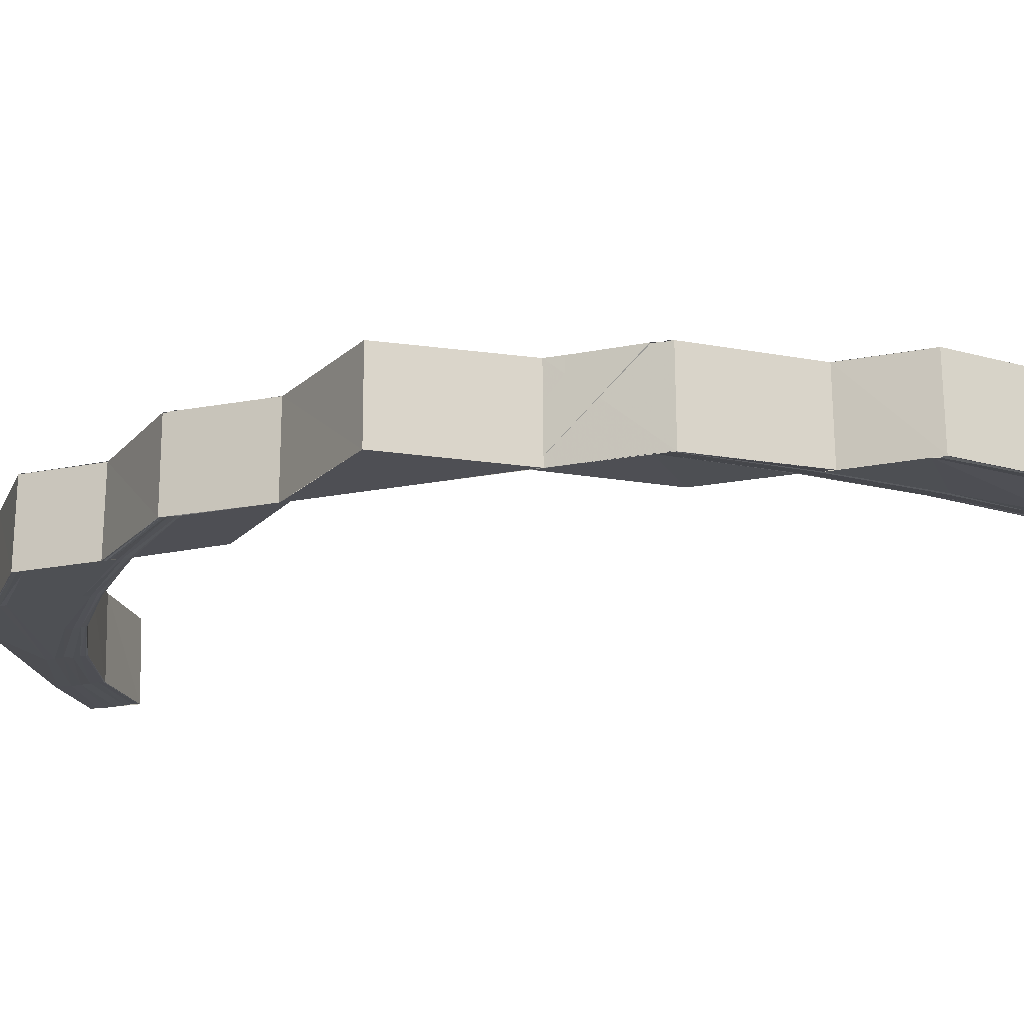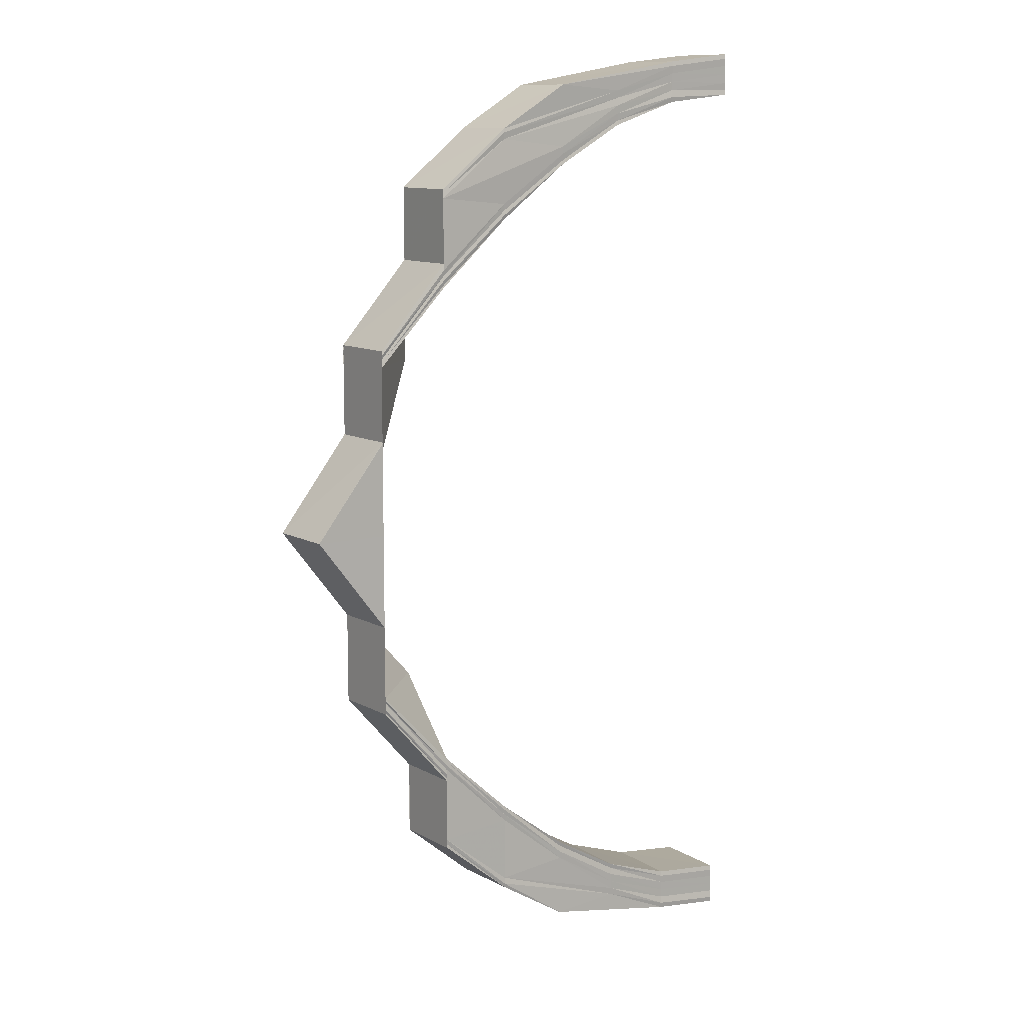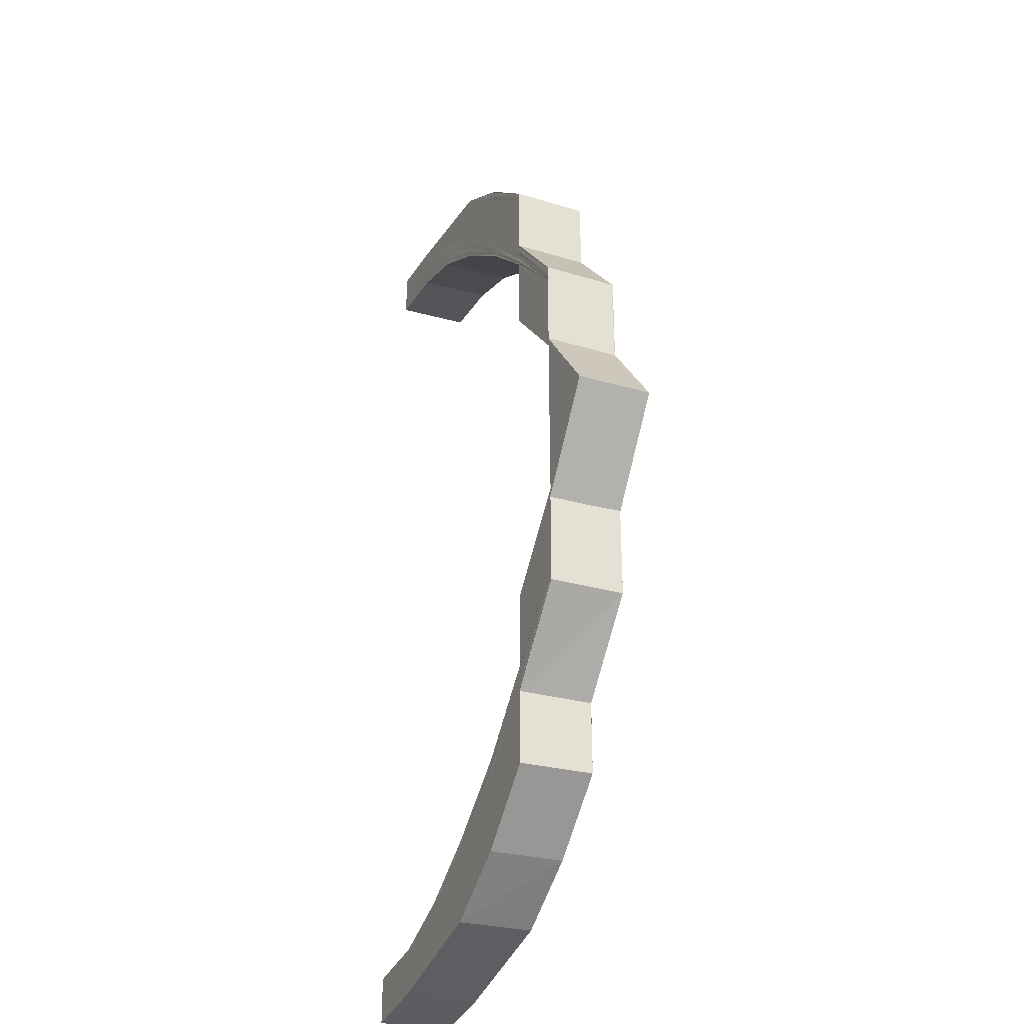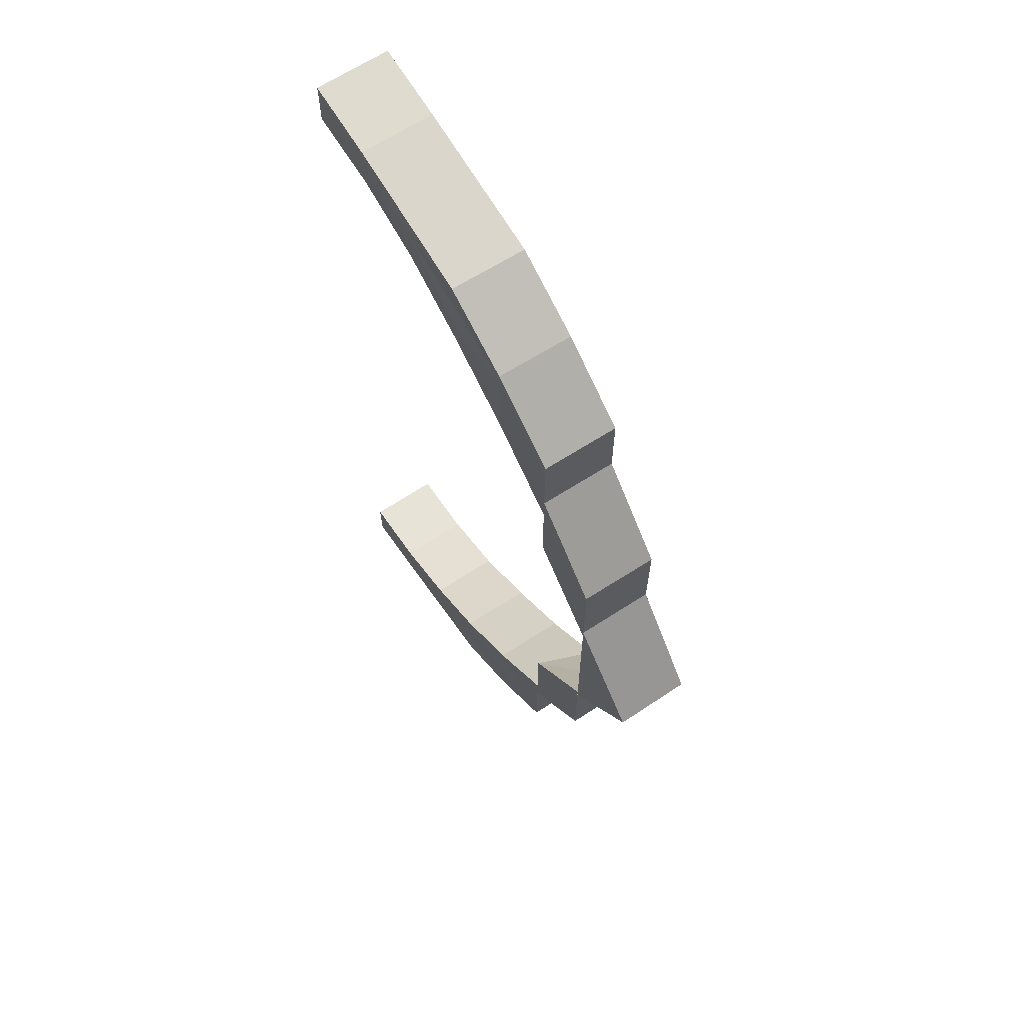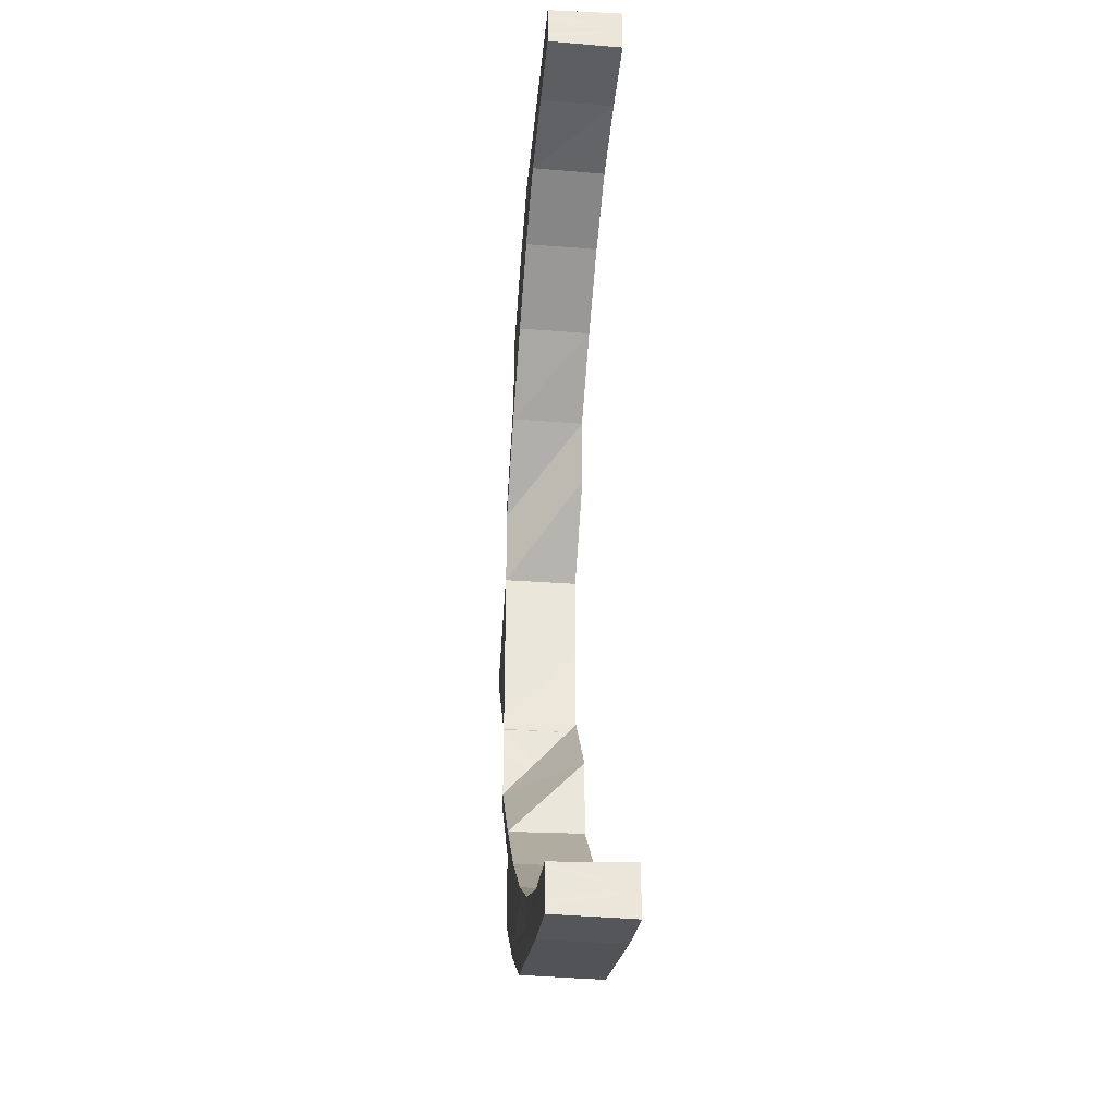
<metadata>
{"format":"obj","ext":"obj","renderer":"f3d","projection":"perspective","resolution":1024,"background":"white","views":[{"elev":-18.2,"azim":111.6,"up":"+Y"},{"elev":10.1,"azim":144.6,"up":"+Z"},{"elev":-31.4,"azim":67.1,"up":"+Z"},{"elev":66.0,"azim":56.4,"up":"+Z"},{"elev":-32.3,"azim":-95.9,"up":"+Z"}]}
</metadata>
<code>
o 18853
v 2168 1869 9.496
v 2168 1869 9.497
v 2168 1869 9.496
v 2168 1869 9.501
v 2168 1869 9.498
v 2168 1869 9.497
v 2168 1869 9.497
v 2168 1869 9.498
v 2168 1869 9.501
v 2168 1869 9.496
v 2168 1869 9.496
v 2168 1869 9.507
v 2168 1869 9.501
v 2168 1869 9.515
v 2168 1869 9.507
v 2168 1869 9.501
v 2168 1869 9.507
v 2168 1869 9.507
v 2168 1869 9.515
v 2168 1869 9.498
v 2168 1869 9.498
v 2168 1869 9.502
v 2168 1869 9.499
v 2168 1869 9.499
v 2168 1869 9.508
v 2168 1869 9.503
v 2168 1869 9.515
v 2168 1869 9.515
v 2168 1869 9.516
v 2168 1869 9.509
v 2168 1869 9.517
v 2168 1869 9.5
v 2168 1869 9.504
v 2168 1869 9.51
v 2168 1869 9.518
v 2168 1869 9.526
v 2168 1869 9.505
v 2168 1869 9.502
v 2168 1869 9.5
v 2168 1869 9.501
v 2168 1869 9.503
v 2168 1869 9.502
v 2168 1869 9.511
v 2168 1869 9.506
v 2168 1869 9.503
v 2168 1869 9.502
v 2168 1869 9.504
v 2168 1869 9.502
v 2168 1869 9.507
v 2168 1869 9.507
v 2168 1869 9.504
v 2168 1869 9.503
v 2168 1869 9.502
v 2168 1869 9.507
v 2168 1869 9.507
v 2168 1869 9.512
v 2168 1869 9.512
v 2168 1869 9.512
v 2168 1869 9.512
v 2168 1869 9.52
v 2168 1869 9.52
v 2168 1869 9.529
v 2168 1869 9.529
v 2168 1869 9.52
v 2168 1869 9.52
v 2168 1869 9.529
v 2168 1869 9.529
v 2168 1869 9.539
v 2168 1869 9.539
v 2168 1869 9.55
v 2168 1869 9.539
v 2168 1869 9.528
v 2168 1869 9.538
v 2168 1869 9.519
v 2168 1869 9.528
v 2168 1869 9.538
v 2168 1869 9.512
v 2168 1869 9.518
v 2168 1869 9.527
v 2168 1869 9.537
v 2168 1869 9.537
v 2168 1869 9.526
v 2168 1869 9.537
v 2168 1869 9.525
v 2168 1869 9.525
v 2168 1869 9.537
v 2168 1869 9.502
v 2168 1869 9.504
v 2168 1869 9.502
v 2168 1869 9.507
v 2168 1869 9.503
v 2168 1869 9.512
v 2168 1869 9.507
v 2168 1869 9.52
v 2168 1869 9.512
v 2168 1869 9.529
v 2168 1869 9.52
v 2168 1869 9.539
v 2168 1869 9.529
v 2168 1869 9.55
v 2168 1869 9.539
v 2168 1869 9.539
v 2168 1869 9.528
v 2168 1869 9.539
v 2168 1869 9.519
v 2168 1869 9.55
v 2168 1869 9.55
v 2168 1869 9.562
v 2168 1869 9.562
v 2168 1869 9.573
v 2168 1869 9.573
v 2168 1869 9.573
v 2168 1869 9.584
v 2168 1869 9.562
v 2168 1869 9.549
v 2168 1869 9.574
v 2168 1869 9.574
v 2168 1869 9.562
v 2168 1869 9.562
v 2168 1869 9.549
v 2168 1869 9.574
v 2168 1869 9.575
v 2168 1869 9.587
v 2168 1869 9.575
v 2168 1869 9.587
v 2168 1869 9.587
v 2168 1869 9.598
v 2168 1869 9.598
v 2168 1869 9.598
v 2168 1869 9.608
v 2168 1869 9.608
v 2168 1869 9.608
v 2168 1869 9.616
v 2168 1869 9.622
v 2168 1869 9.616
v 2168 1869 9.626
v 2168 1869 9.622
v 2168 1869 9.598
v 2168 1869 9.587
v 2168 1869 9.586
v 2168 1869 9.598
v 2168 1869 9.586
v 2168 1869 9.597
v 2168 1869 9.586
v 2168 1869 9.596
v 2168 1869 9.585
v 2168 1869 9.596
v 2168 1869 9.585
v 2168 1869 9.606
v 2168 1869 9.607
v 2168 1869 9.595
v 2168 1869 9.584
v 2168 1869 9.584
v 2168 1869 9.573
v 2168 1869 9.605
v 2168 1869 9.595
v 2168 1869 9.584
v 2168 1869 9.584
v 2168 1869 9.595
v 2168 1869 9.595
v 2168 1869 9.584
v 2168 1869 9.604
v 2168 1869 9.604
v 2168 1869 9.604
v 2168 1869 9.611
v 2168 1869 9.611
v 2168 1869 9.617
v 2168 1869 9.617
v 2168 1869 9.62
v 2168 1869 9.62
v 2168 1869 9.621
v 2168 1869 9.621
v 2168 1869 9.62
v 2168 1869 9.62
v 2168 1869 9.617
v 2168 1869 9.617
v 2168 1869 9.611
v 2168 1869 9.611
v 2168 1869 9.604
v 2168 1869 9.604
v 2168 1869 9.595
v 2168 1869 9.595
v 2168 1869 9.595
v 2168 1869 9.585
v 2168 1869 9.584
v 2168 1869 9.595
v 2168 1869 9.604
v 2168 1869 9.585
v 2168 1869 9.604
v 2168 1869 9.611
v 2168 1869 9.596
v 2168 1869 9.586
v 2168 1869 9.596
v 2168 1869 9.586
v 2168 1869 9.605
v 2168 1869 9.612
v 2168 1869 9.617
v 2168 1869 9.597
v 2168 1869 9.586
v 2168 1869 9.598
v 2168 1869 9.598
v 2168 1869 9.587
v 2168 1869 9.606
v 2168 1869 9.607
v 2168 1869 9.613
v 2168 1869 9.614
v 2168 1869 9.617
v 2168 1869 9.618
v 2168 1869 9.615
v 2168 1869 9.62
v 2168 1869 9.607
v 2168 1869 9.619
v 2168 1869 9.616
v 2168 1869 9.621
v 2168 1869 9.616
v 2168 1869 9.608
v 2168 1869 9.622
v 2168 1869 9.622
v 2168 1869 9.616
v 2168 1869 9.616
v 2168 1869 9.608
v 2168 1869 9.622
v 2168 1869 9.622
v 2168 1869 9.626
v 2168 1869 9.626
v 2168 1869 9.625
v 2168 1869 9.626
v 2168 1869 9.626
v 2168 1869 9.627
v 2168 1869 9.627
v 2168 1869 9.626
v 2168 1869 9.627
v 2168 1869 9.626
v 2168 1869 9.625
v 2168 1869 9.624
v 2168 1869 9.627
v 2168 1869 9.624
v 2168 1869 9.624
v 2168 1869 9.625
v 2168 1869 9.623
v 2168 1869 9.624
v 2168 1869 9.623
v 2168 1869 9.622
v 2168 1869 9.623
v 2168 1869 9.622
v 2168 1869 9.621
v 2168 1869 9.622
v 2168 1869 9.621
v 2168 1869 9.625
v 2168 1869 9.623
v 2168 1869 9.622
v 2168 1869 9.623
v 2168 1869 9.624
v 2168 1869 9.626
v 2168 1869 9.621
v 2168 1869 9.622
v 2168 1869 9.625
v 2168 1869 9.627
v 2168 1869 9.619
v 2168 1869 9.626
v 2168 1869 9.627
v 2168 1869 9.621
v 2168 1869 9.626
v 2168 1869 9.622
v 2168 1869 9.614
v 2168 1869 9.622
v 2168 1869 9.622
v 2168 1869 9.615
v 2168 1869 9.616
v 2168 1869 9.607
v 2168 1869 9.616
v 2168 1869 9.608
v 2168 1869 9.616
v 2168 1869 9.608
v 2168 1869 9.613
v 2168 1869 9.604
v 2168 1869 9.604
v 2168 1869 9.595
v 2168 1869 9.612
v 2168 1869 9.618
v 2168 1869 9.617
v 2168 1869 9.611
v 2168 1869 9.611
v 2168 1869 9.617
v 2168 1869 9.617
v 2168 1869 9.62
v 2168 1869 9.62
v 2168 1869 9.621
v 2168 1869 9.621
v 2168 1869 9.502
v 2168 1869 9.503
v 2168 1869 9.501
v 2168 1869 9.507
v 2168 1869 9.503
v 2168 1869 9.5
v 2168 1869 9.501
v 2168 1869 9.512
v 2168 1869 9.506
v 2168 1869 9.502
v 2168 1869 9.5
v 2168 1869 9.499
v 2168 1869 9.505
v 2168 1869 9.5
v 2168 1869 9.498
v 2168 1869 9.499
v 2168 1869 9.512
v 2168 1869 9.52
v 2168 1869 9.529
v 2168 1869 9.511
v 2168 1869 9.504
v 2168 1869 9.518
v 2168 1869 9.51
v 2168 1869 9.499
v 2168 1869 9.498
v 2168 1869 9.503
v 2168 1869 9.497
v 2168 1869 9.498
v 2168 1869 9.496
v 2168 1869 9.497
v 2168 1869 9.498
v 2168 1869 9.496
v 2168 1869 9.502
v 2168 1869 9.501
v 2168 1869 9.498
v 2168 1869 9.497
v 2168 1869 9.496
v 2168 1869 9.501
v 2168 1869 9.501
v 2168 1869 9.507
v 2168 1869 9.507
v 2168 1869 9.515
v 2168 1869 9.515
v 2168 1869 9.508
v 2168 1869 9.516
v 2168 1869 9.507
v 2168 1869 9.515
v 2168 1869 9.517
v 2168 1869 9.509
v 2168 1869 9.518
v 2168 1869 9.527
v 2168 1869 9.528
v 2168 1869 9.538
v 2168 1869 9.538
v 2168 1869 9.526
v 2168 1869 9.537
v 2168 1869 9.526
v 2168 1869 9.537
v 2168 1869 9.525
v 2168 1869 9.537
v 2168 1869 9.525
v 2168 1869 9.525
v 2168 1869 9.525
v 2168 1869 9.537
v 2168 1869 9.537
v 2168 1869 9.537
v 2168 1869 9.525
v 2168 1869 9.549
v 2168 1869 9.537
v 2168 1869 9.549
v 2168 1869 9.549
v 2168 1869 9.562
v 2168 1869 9.574
v 2168 1869 9.562
v 2168 1869 9.549
v 2168 1869 9.562
v 2168 1869 9.574
v 2168 1869 9.549
v 2168 1869 9.502
v 2168 1869 9.502
v 2168 1869 9.501
v 2168 1869 9.5
v 2168 1869 9.499
v 2168 1869 9.498
v 2168 1869 9.497
v 2168 1869 9.496
f 1 2 3
f 2 4 5
f 6 5 3
f 3 5 7
f 8 9 6
f 10 8 11
f 9 12 13
f 12 14 15
f 13 16 5
f 4 17 16
f 15 18 16
f 17 19 18
f 5 16 20
f 5 20 7
f 7 20 21
f 16 22 20
f 16 18 22
f 20 23 21
f 20 22 23
f 21 23 24
f 18 25 22
f 22 26 23
f 22 25 26
f 18 27 25
f 28 27 18
f 27 29 25
f 25 29 30
f 25 30 26
f 29 31 30
f 23 26 32
f 23 32 24
f 26 30 33
f 26 33 32
f 30 31 34
f 30 34 33
f 31 35 34
f 31 36 35
f 33 34 37
f 32 33 38
f 33 37 38
f 32 38 39
f 24 32 39
f 39 38 40
f 38 41 40
f 38 37 41
f 40 41 42
f 34 43 37
f 34 35 43
f 37 44 41
f 37 43 44
f 41 45 42
f 41 44 45
f 42 45 46
f 45 47 48
f 44 49 45
f 49 50 47
f 45 49 51
f 51 52 53
f 54 55 52
f 56 57 55
f 49 58 54
f 58 59 50
f 60 61 57
f 62 63 61
f 58 64 56
f 64 65 59
f 64 66 60
f 66 67 65
f 66 68 62
f 68 69 67
f 68 70 69
f 71 68 66
f 72 71 66
f 72 66 64
f 73 71 72
f 74 72 64
f 74 64 58
f 75 73 72
f 75 72 74
f 76 73 75
f 77 74 58
f 77 58 49
f 44 77 49
f 43 77 44
f 78 74 77
f 43 78 77
f 78 75 74
f 35 78 43
f 79 76 75
f 79 75 78
f 35 79 78
f 80 76 79
f 36 79 35
f 36 80 79
f 81 80 36
f 82 81 36
f 83 81 82
f 84 83 82
f 85 86 84
f 87 88 89
f 88 90 91
f 90 92 93
f 92 94 95
f 94 96 97
f 96 98 99
f 98 100 101
f 102 101 99
f 99 101 103
f 101 104 103
f 99 103 105
f 106 107 101
f 106 108 107
f 108 109 107
f 108 110 109
f 110 111 109
f 112 113 111
f 109 114 115
f 116 117 114
f 109 116 118
f 118 119 120
f 121 122 119
f 121 123 124
f 123 125 124
f 126 127 125
f 128 129 125
f 128 130 129
f 130 131 129
f 132 133 131
f 133 134 135
f 134 136 137
f 129 138 139
f 139 138 140
f 138 141 140
f 140 141 142
f 141 143 142
f 142 143 144
f 143 145 144
f 144 145 146
f 145 147 146
f 146 147 148
f 145 149 147
f 150 149 145
f 147 151 148
f 148 151 152
f 152 153 154
f 147 155 151
f 149 155 147
f 151 156 152
f 152 156 157
f 157 158 111
f 157 159 158
f 159 160 161
f 162 163 160
f 156 164 159
f 165 166 163
f 167 168 166
f 169 170 168
f 171 172 170
f 173 171 174
f 175 173 176
f 177 175 178
f 179 177 180
f 181 179 182
f 182 183 184
f 185 186 184
f 186 187 183
f 184 183 188
f 180 189 183
f 187 190 189
f 183 191 188
f 183 189 191
f 188 191 192
f 191 193 192
f 192 193 194
f 189 195 191
f 191 195 193
f 189 196 195
f 178 196 189
f 190 197 196
f 193 198 194
f 194 198 199
f 198 200 199
f 199 200 123
f 200 201 202
f 193 203 198
f 195 203 193
f 203 204 198
f 195 205 203
f 196 205 195
f 203 206 204
f 205 206 203
f 196 207 205
f 176 207 196
f 205 208 206
f 207 208 205
f 206 209 204
f 197 210 207
f 204 209 211
f 206 212 209
f 208 212 206
f 209 213 211
f 211 213 130
f 212 214 209
f 209 214 213
f 213 215 216
f 214 217 213
f 217 218 215
f 213 217 219
f 219 220 221
f 222 223 220
f 224 225 223
f 217 226 222
f 226 227 224
f 226 228 218
f 229 230 225
f 231 232 228
f 136 229 233
f 234 231 226
f 231 229 235
f 234 231 235
f 229 236 235
f 237 234 235
f 237 234 238
f 238 239 226
f 238 226 217
f 214 238 217
f 240 238 214
f 240 241 238
f 212 240 214
f 242 237 240
f 242 237 235
f 243 240 212
f 243 244 240
f 208 243 212
f 245 242 243
f 245 242 235
f 246 243 208
f 246 247 243
f 207 246 208
f 174 246 207
f 248 245 246
f 210 248 246
f 248 245 235
f 171 248 235
f 249 235 250
f 250 235 251
f 235 252 251
f 253 249 250
f 254 249 253
f 251 252 255
f 252 256 255
f 257 254 253
f 258 254 257
f 253 250 259
f 260 258 257
f 261 258 260
f 257 253 262
f 262 253 259
f 263 236 260
f 264 257 262
f 260 257 264
f 262 259 265
f 266 260 264
f 233 260 266
f 267 263 266
f 264 262 268
f 268 262 265
f 266 264 269
f 269 264 268
f 269 268 150
f 150 268 149
f 268 265 149
f 270 269 150
f 149 265 155
f 271 269 270
f 271 266 269
f 137 266 271
f 272 271 270
f 135 271 272
f 273 267 271
f 274 273 272
f 265 275 155
f 265 259 275
f 155 275 276
f 155 276 151
f 151 276 156
f 276 164 156
f 164 277 278
f 275 279 276
f 276 279 164
f 259 280 275
f 275 280 279
f 259 250 280
f 250 251 280
f 280 251 281
f 280 281 279
f 251 255 281
f 279 282 164
f 279 281 282
f 164 282 162
f 282 283 277
f 281 284 282
f 281 255 284
f 282 284 165
f 284 285 283
f 255 286 284
f 284 286 167
f 286 287 285
f 255 256 286
f 256 288 286
f 288 289 287
f 286 288 169
f 290 291 292
f 291 293 294
f 292 294 295
f 91 294 296
f 293 297 298
f 93 298 294
f 294 298 299
f 294 299 300
f 295 299 301
f 298 302 299
f 301 303 304
f 299 303 305
f 299 302 303
f 298 306 302
f 95 306 298
f 297 307 306
f 307 308 105
f 97 105 306
f 306 309 302
f 306 105 309
f 302 309 310
f 302 310 303
f 105 311 309
f 105 103 311
f 309 312 310
f 309 311 312
f 303 310 313
f 303 313 314
f 310 312 315
f 310 315 313
f 304 313 316
f 316 317 318
f 313 315 317
f 313 317 319
f 317 320 321
f 315 322 317
f 322 323 320
f 317 322 324
f 324 325 326
f 327 328 325
f 329 330 328
f 331 332 330
f 322 333 327
f 333 334 329
f 333 335 323
f 334 336 335
f 337 334 333
f 338 333 322
f 338 337 333
f 315 338 322
f 312 338 315
f 339 337 338
f 312 339 338
f 311 339 312
f 339 340 337
f 311 341 339
f 341 340 339
f 103 341 311
f 103 104 341
f 104 342 341
f 341 342 340
f 342 343 340
f 340 343 344
f 343 345 344
f 344 345 346
f 345 347 346
f 346 347 348
f 347 349 350
f 331 348 28
f 348 351 28
f 352 353 351
f 354 355 356
f 354 357 358
f 357 359 358
f 360 361 359
f 361 362 363
f 363 108 364
f 365 366 108
f 367 365 364
f 368 369 24
f 369 370 24
f 370 371 24
f 371 372 24
f 372 373 24
f 373 374 24
f 374 375 24
f 375 1 24

</code>
